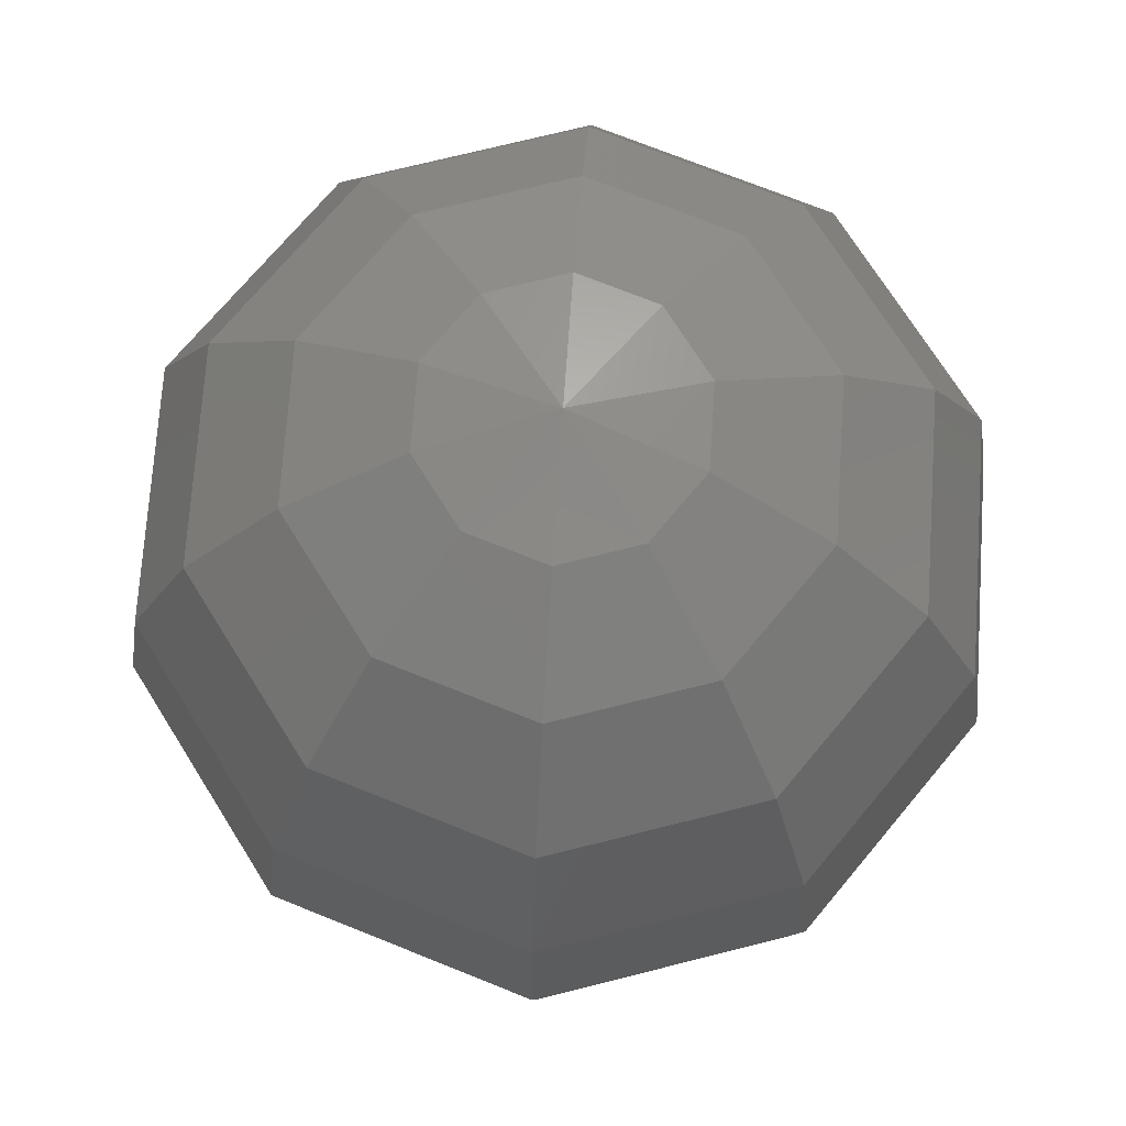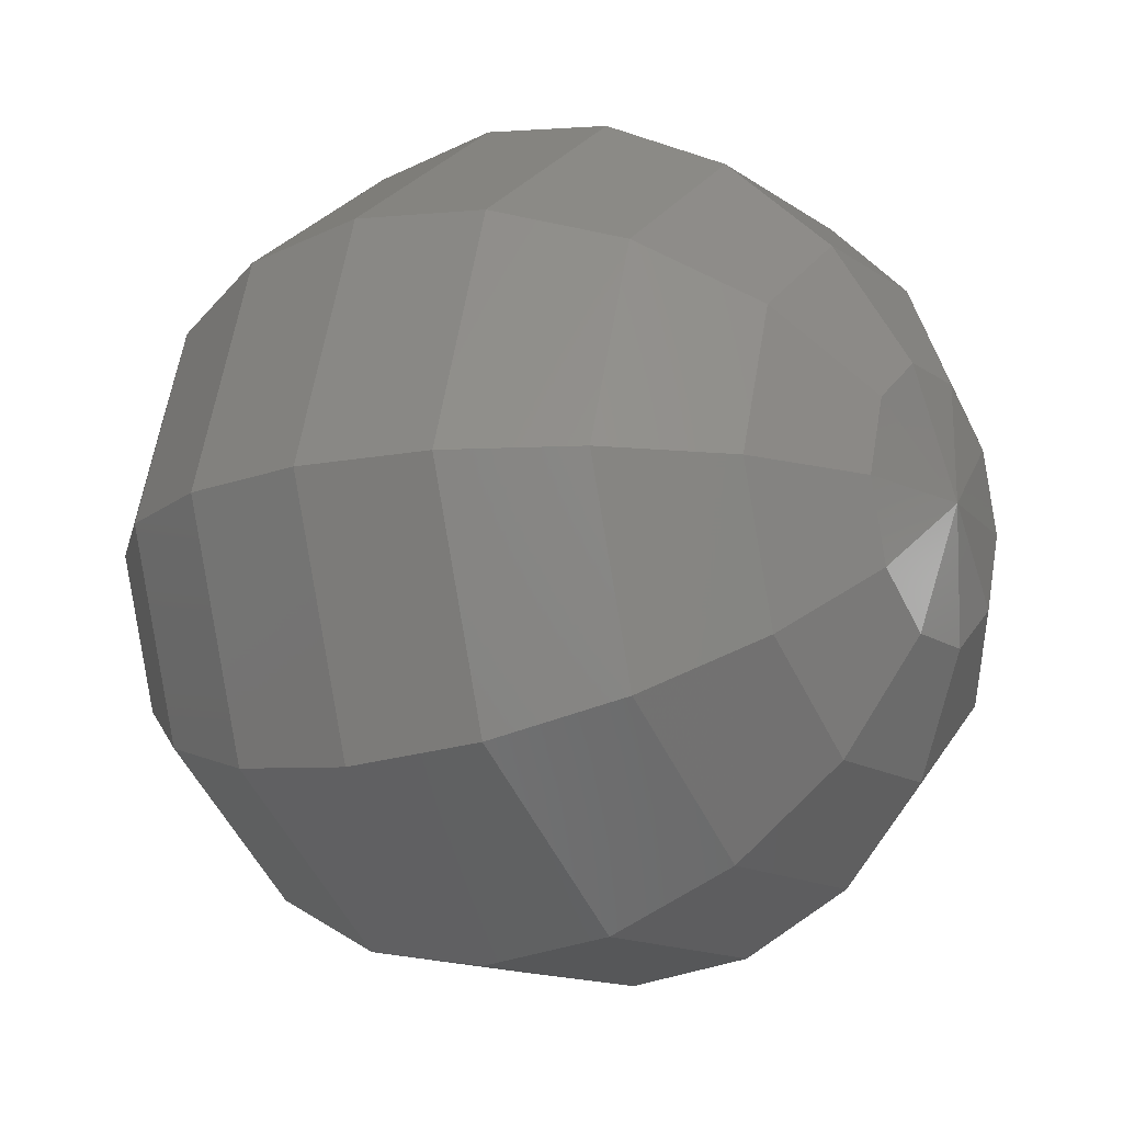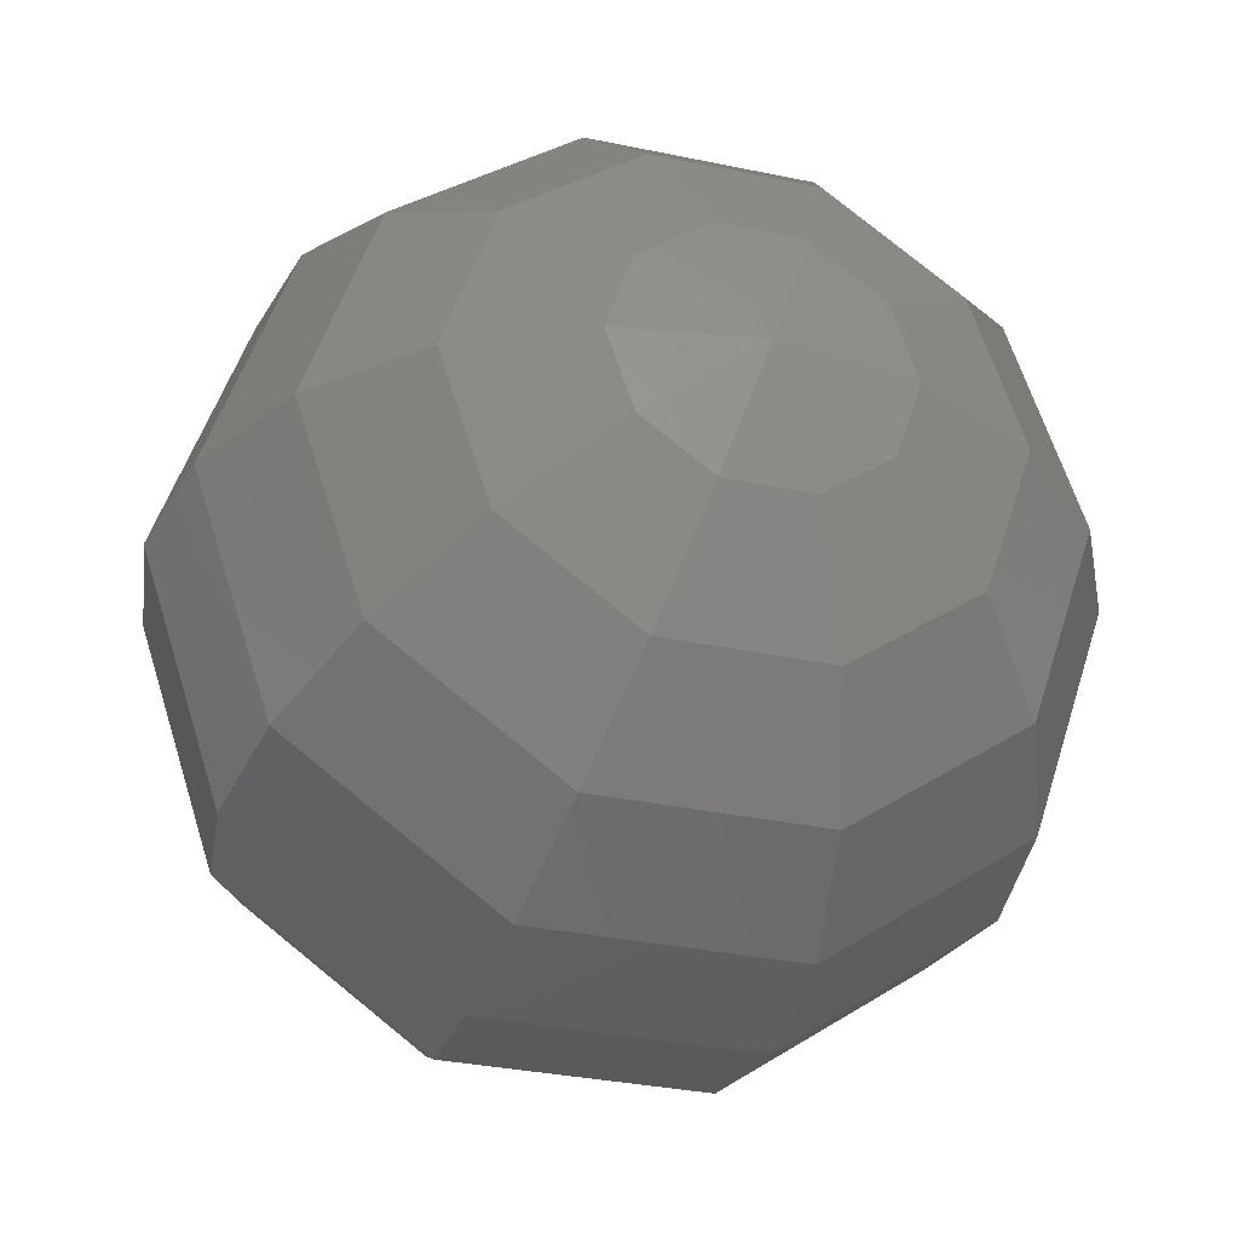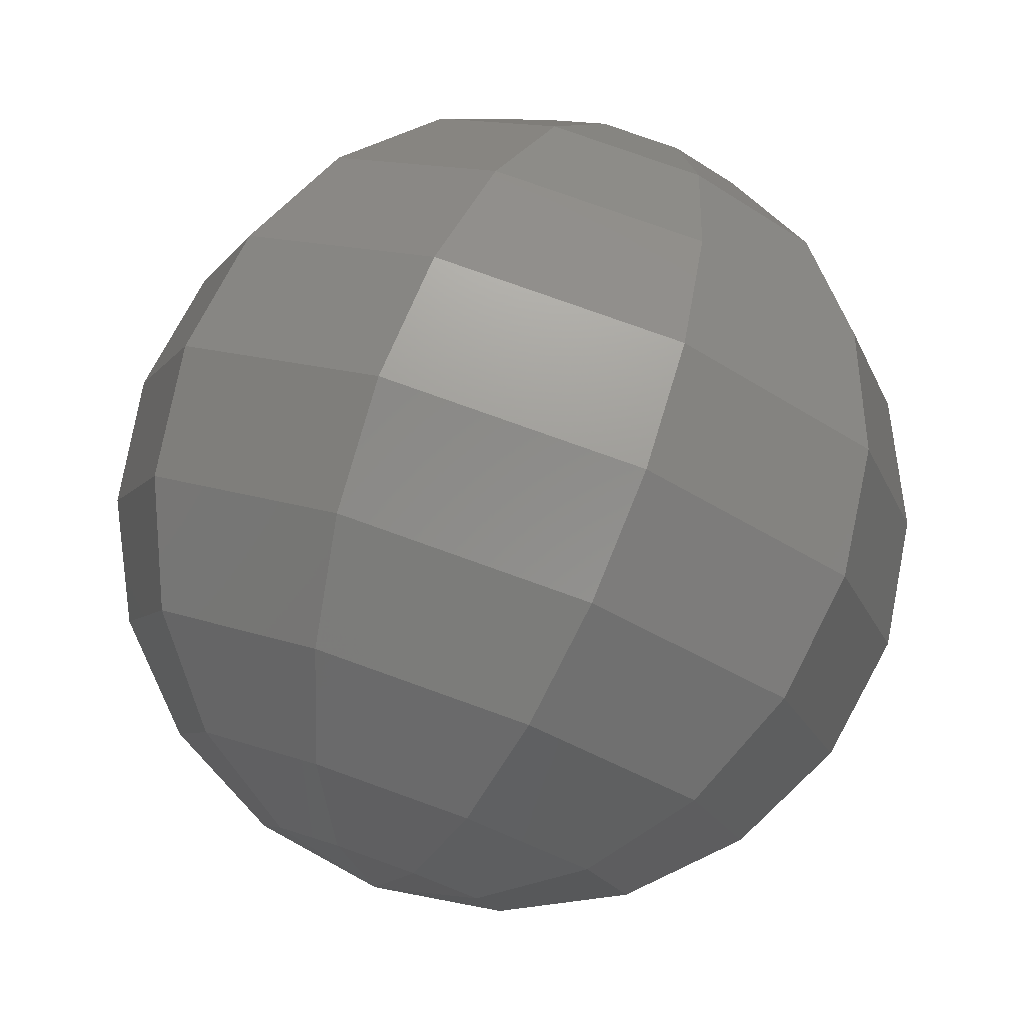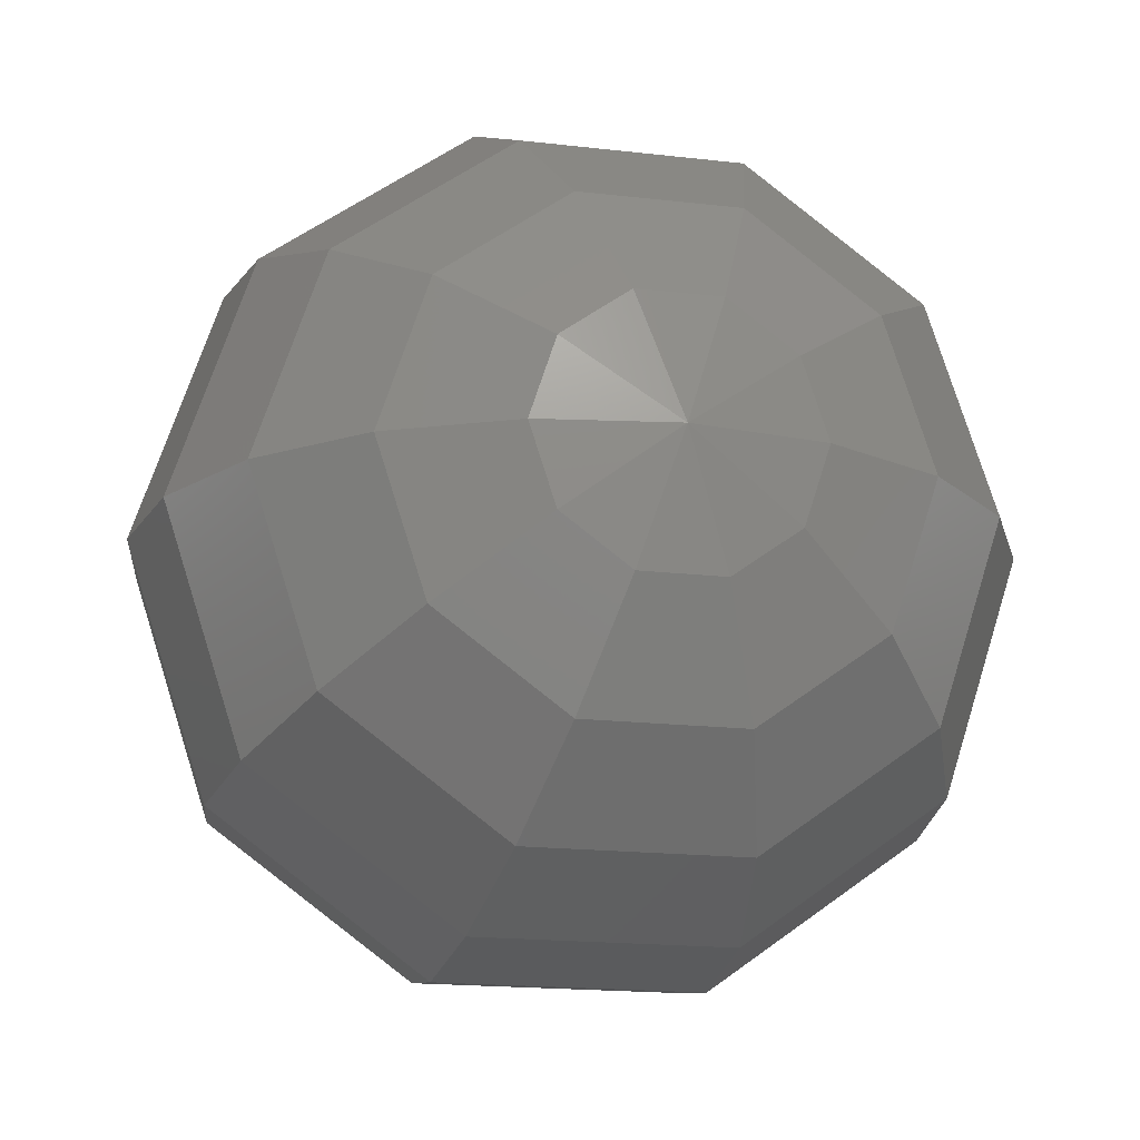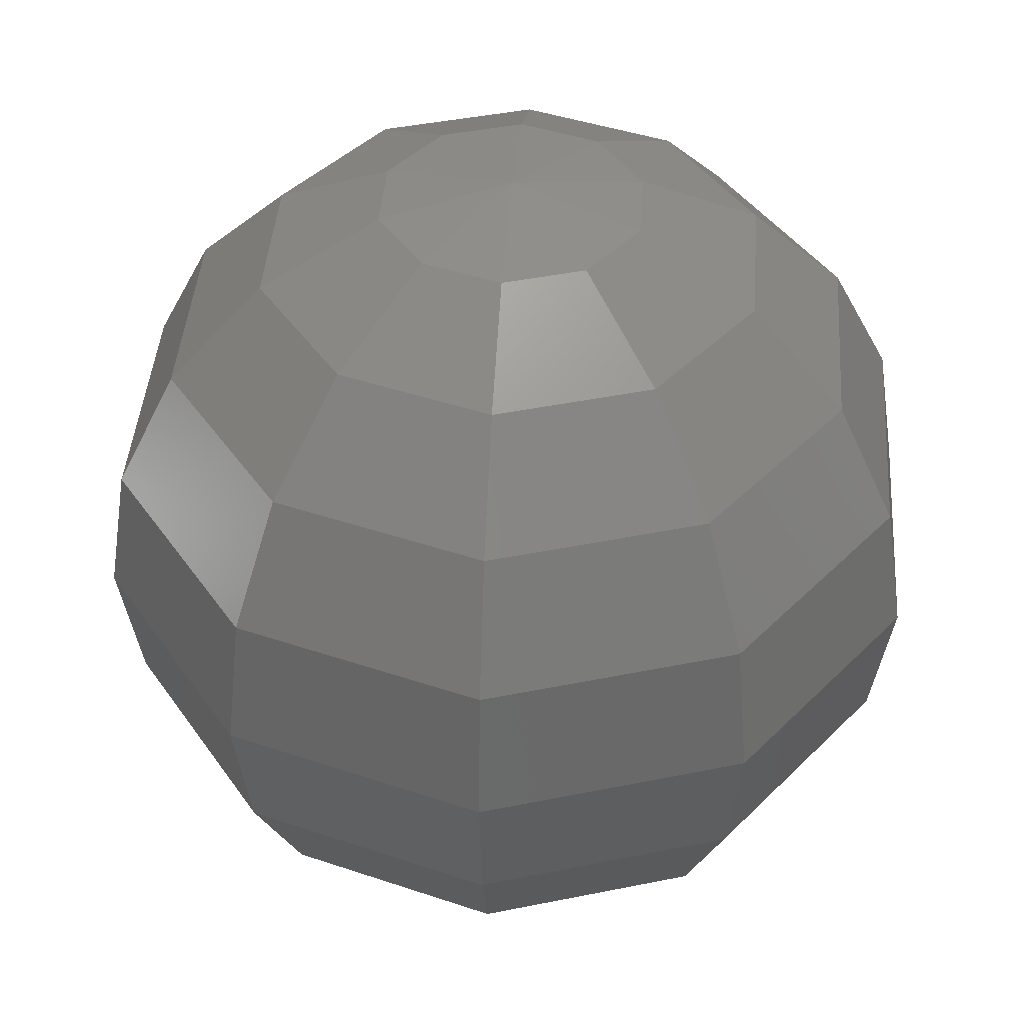
<metadata>
{"format":"stl","ext":"stl","renderer":"f3d","projection":"perspective","resolution":1024,"background":"white","views":[{"elev":72.4,"azim":129.9,"up":"+Z"},{"elev":-13.2,"azim":122.8,"up":"+Y"},{"elev":-32.4,"azim":-16.4,"up":"+Y"},{"elev":78.2,"azim":-160.3,"up":"+Y"},{"elev":-17.2,"azim":-13.3,"up":"+Y"},{"elev":42.1,"azim":-13.8,"up":"+Z"}]}
</metadata>
<code>
# stl→obj: 114 verts, 200 faces
v 0 0 1
v 0.25 0.1816 0.9511
v 0.309 0 0.9511
v 0.4755 0.3455 0.809
v 0.5878 0 0.809
v 0.6545 0.4755 0.5878
v 0.809 0 0.5878
v 0.7694 0.559 0.309
v 0.9511 0 0.309
v 0.809 0.5878 6.123e-17
v 1 0 6.123e-17
v 0.7694 0.559 -0.309
v 0.9511 0 -0.309
v 0.6545 0.4755 -0.5878
v 0.809 0 -0.5878
v 0.4755 0.3455 -0.809
v 0.5878 0 -0.809
v 0.25 0.1816 -0.9511
v 0.309 0 -0.9511
v 9.908e-17 7.198e-17 -1
v 1.225e-16 0 -1
v 0.09549 0.2939 0.9511
v 0.1816 0.559 0.809
v 0.25 0.7694 0.5878
v 0.2939 0.9045 0.309
v 0.309 0.9511 6.123e-17
v 0.2939 0.9045 -0.309
v 0.25 0.7694 -0.5878
v 0.1816 0.559 -0.809
v 0.09549 0.2939 -0.9511
v 3.784e-17 1.165e-16 -1
v -0 0 1
v -0.09549 0.2939 0.9511
v -0.1816 0.559 0.809
v -0.25 0.7694 0.5878
v -0.2939 0.9045 0.309
v -0.309 0.9511 6.123e-17
v -0.2939 0.9045 -0.309
v -0.25 0.7694 -0.5878
v -0.1816 0.559 -0.809
v -0.09549 0.2939 -0.9511
v -3.784e-17 1.165e-16 -1
v -0.25 0.1816 0.9511
v -0.4755 0.3455 0.809
v -0.6545 0.4755 0.5878
v -0.7694 0.559 0.309
v -0.809 0.5878 6.123e-17
v -0.7694 0.559 -0.309
v -0.6545 0.4755 -0.5878
v -0.4755 0.3455 -0.809
v -0.25 0.1816 -0.9511
v -9.908e-17 7.198e-17 -1
v -0.309 3.784e-17 0.9511
v -0.5878 7.198e-17 0.809
v -0.809 9.908e-17 0.5878
v -0.9511 1.165e-16 0.309
v -1 1.225e-16 6.123e-17
v -0.9511 1.165e-16 -0.309
v -0.809 9.908e-17 -0.5878
v -0.5878 7.198e-17 -0.809
v -0.309 3.784e-17 -0.9511
v -1.225e-16 1.5e-32 -1
v -0 -0 1
v -0.25 -0.1816 0.9511
v -0.4755 -0.3455 0.809
v -0.6545 -0.4755 0.5878
v -0.7694 -0.559 0.309
v -0.809 -0.5878 6.123e-17
v -0.7694 -0.559 -0.309
v -0.6545 -0.4755 -0.5878
v -0.4755 -0.3455 -0.809
v -0.25 -0.1816 -0.9511
v -9.908e-17 -7.198e-17 -1
v -0.09549 -0.2939 0.9511
v -0.1816 -0.559 0.809
v -0.25 -0.7694 0.5878
v -0.2939 -0.9045 0.309
v -0.309 -0.9511 6.123e-17
v -0.2939 -0.9045 -0.309
v -0.25 -0.7694 -0.5878
v -0.1816 -0.559 -0.809
v -0.09549 -0.2939 -0.9511
v -3.784e-17 -1.165e-16 -1
v 0 -0 1
v 0.09549 -0.2939 0.9511
v 0.1816 -0.559 0.809
v 0.25 -0.7694 0.5878
v 0.2939 -0.9045 0.309
v 0.309 -0.9511 6.123e-17
v 0.2939 -0.9045 -0.309
v 0.25 -0.7694 -0.5878
v 0.1816 -0.559 -0.809
v 0.09549 -0.2939 -0.9511
v 3.784e-17 -1.165e-16 -1
v 0.25 -0.1816 0.9511
v 0.4755 -0.3455 0.809
v 0.6545 -0.4755 0.5878
v 0.7694 -0.559 0.309
v 0.809 -0.5878 6.123e-17
v 0.7694 -0.559 -0.309
v 0.6545 -0.4755 -0.5878
v 0.4755 -0.3455 -0.809
v 0.25 -0.1816 -0.9511
v 9.908e-17 -7.198e-17 -1
v 0.309 -7.569e-17 0.9511
v 0.5878 -1.44e-16 0.809
v 0.809 -1.982e-16 0.5878
v 0.9511 -2.329e-16 0.309
v 1 -2.449e-16 6.123e-17
v 0.9511 -2.329e-16 -0.309
v 0.809 -1.982e-16 -0.5878
v 0.5878 -1.44e-16 -0.809
v 0.309 -7.569e-17 -0.9511
v 1.225e-16 -3e-32 -1
f 1 1 2
f 1 3 2
f 2 3 4
f 3 5 4
f 4 5 6
f 5 7 6
f 6 7 8
f 7 9 8
f 8 9 10
f 9 11 10
f 10 11 12
f 11 13 12
f 12 13 14
f 13 15 14
f 14 15 16
f 15 17 16
f 16 17 18
f 17 19 18
f 18 19 20
f 19 21 20
f 1 1 22
f 1 2 22
f 22 2 23
f 2 4 23
f 23 4 24
f 4 6 24
f 24 6 25
f 6 8 25
f 25 8 26
f 8 10 26
f 26 10 27
f 10 12 27
f 27 12 28
f 12 14 28
f 28 14 29
f 14 16 29
f 29 16 30
f 16 18 30
f 30 18 31
f 18 20 31
f 32 1 33
f 1 22 33
f 33 22 34
f 22 23 34
f 34 23 35
f 23 24 35
f 35 24 36
f 24 25 36
f 36 25 37
f 25 26 37
f 37 26 38
f 26 27 38
f 38 27 39
f 27 28 39
f 39 28 40
f 28 29 40
f 40 29 41
f 29 30 41
f 41 30 42
f 30 31 42
f 32 32 43
f 32 33 43
f 43 33 44
f 33 34 44
f 44 34 45
f 34 35 45
f 45 35 46
f 35 36 46
f 46 36 47
f 36 37 47
f 47 37 48
f 37 38 48
f 48 38 49
f 38 39 49
f 49 39 50
f 39 40 50
f 50 40 51
f 40 41 51
f 51 41 52
f 41 42 52
f 32 32 53
f 32 43 53
f 53 43 54
f 43 44 54
f 54 44 55
f 44 45 55
f 55 45 56
f 45 46 56
f 56 46 57
f 46 47 57
f 57 47 58
f 47 48 58
f 58 48 59
f 48 49 59
f 59 49 60
f 49 50 60
f 60 50 61
f 50 51 61
f 61 51 62
f 51 52 62
f 63 32 64
f 32 53 64
f 64 53 65
f 53 54 65
f 65 54 66
f 54 55 66
f 66 55 67
f 55 56 67
f 67 56 68
f 56 57 68
f 68 57 69
f 57 58 69
f 69 58 70
f 58 59 70
f 70 59 71
f 59 60 71
f 71 60 72
f 60 61 72
f 72 61 73
f 61 62 73
f 63 63 74
f 63 64 74
f 74 64 75
f 64 65 75
f 75 65 76
f 65 66 76
f 76 66 77
f 66 67 77
f 77 67 78
f 67 68 78
f 78 68 79
f 68 69 79
f 79 69 80
f 69 70 80
f 80 70 81
f 70 71 81
f 81 71 82
f 71 72 82
f 82 72 83
f 72 73 83
f 84 63 85
f 63 74 85
f 85 74 86
f 74 75 86
f 86 75 87
f 75 76 87
f 87 76 88
f 76 77 88
f 88 77 89
f 77 78 89
f 89 78 90
f 78 79 90
f 90 79 91
f 79 80 91
f 91 80 92
f 80 81 92
f 92 81 93
f 81 82 93
f 93 82 94
f 82 83 94
f 84 84 95
f 84 85 95
f 95 85 96
f 85 86 96
f 96 86 97
f 86 87 97
f 97 87 98
f 87 88 98
f 98 88 99
f 88 89 99
f 99 89 100
f 89 90 100
f 100 90 101
f 90 91 101
f 101 91 102
f 91 92 102
f 102 92 103
f 92 93 103
f 103 93 104
f 93 94 104
f 84 84 105
f 84 95 105
f 105 95 106
f 95 96 106
f 106 96 107
f 96 97 107
f 107 97 108
f 97 98 108
f 108 98 109
f 98 99 109
f 109 99 110
f 99 100 110
f 110 100 111
f 100 101 111
f 111 101 112
f 101 102 112
f 112 102 113
f 102 103 113
f 113 103 114
f 103 104 114

</code>
